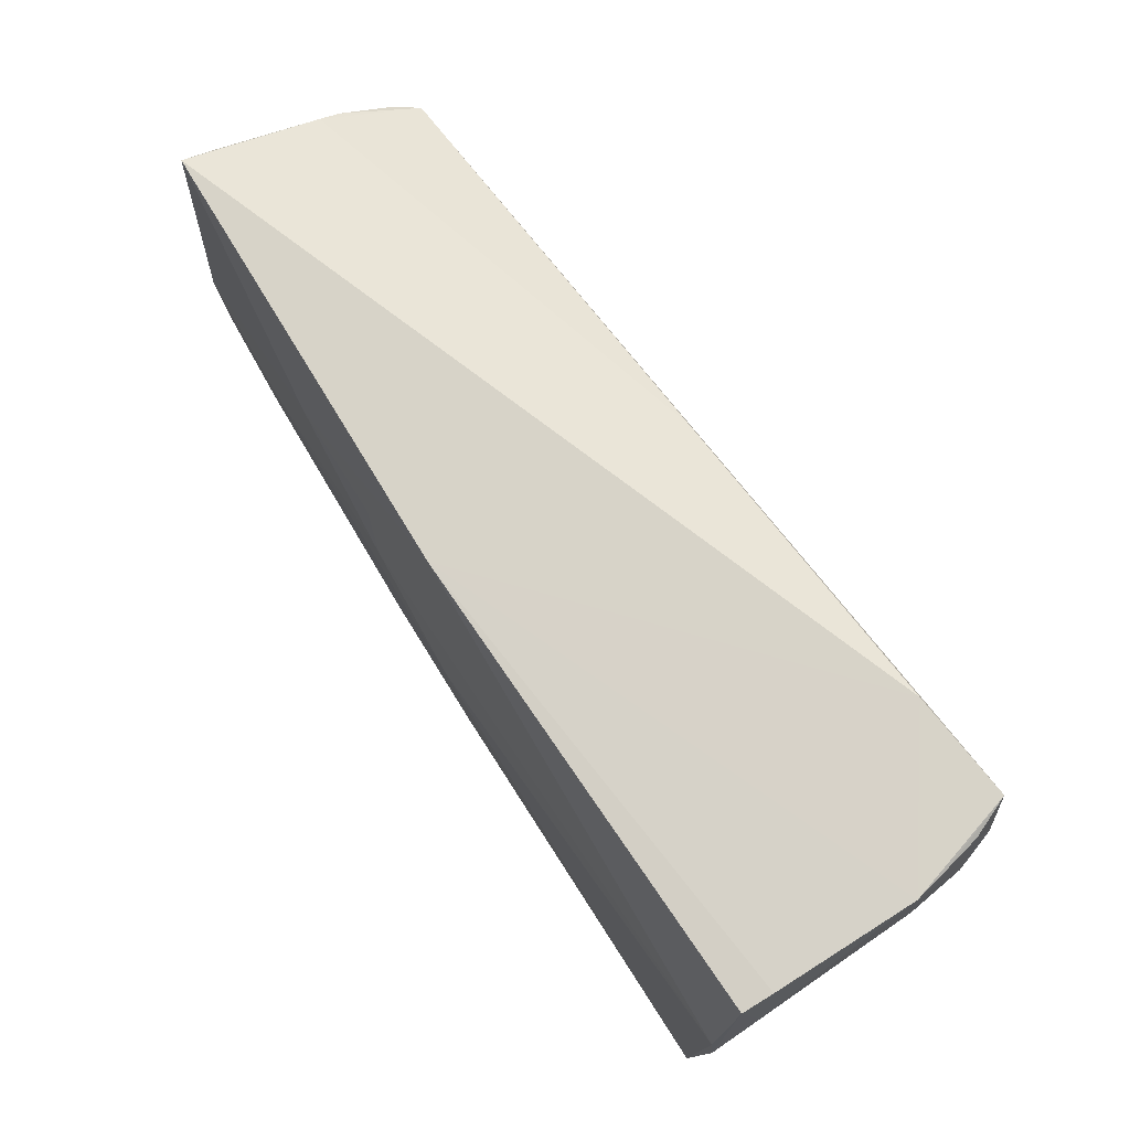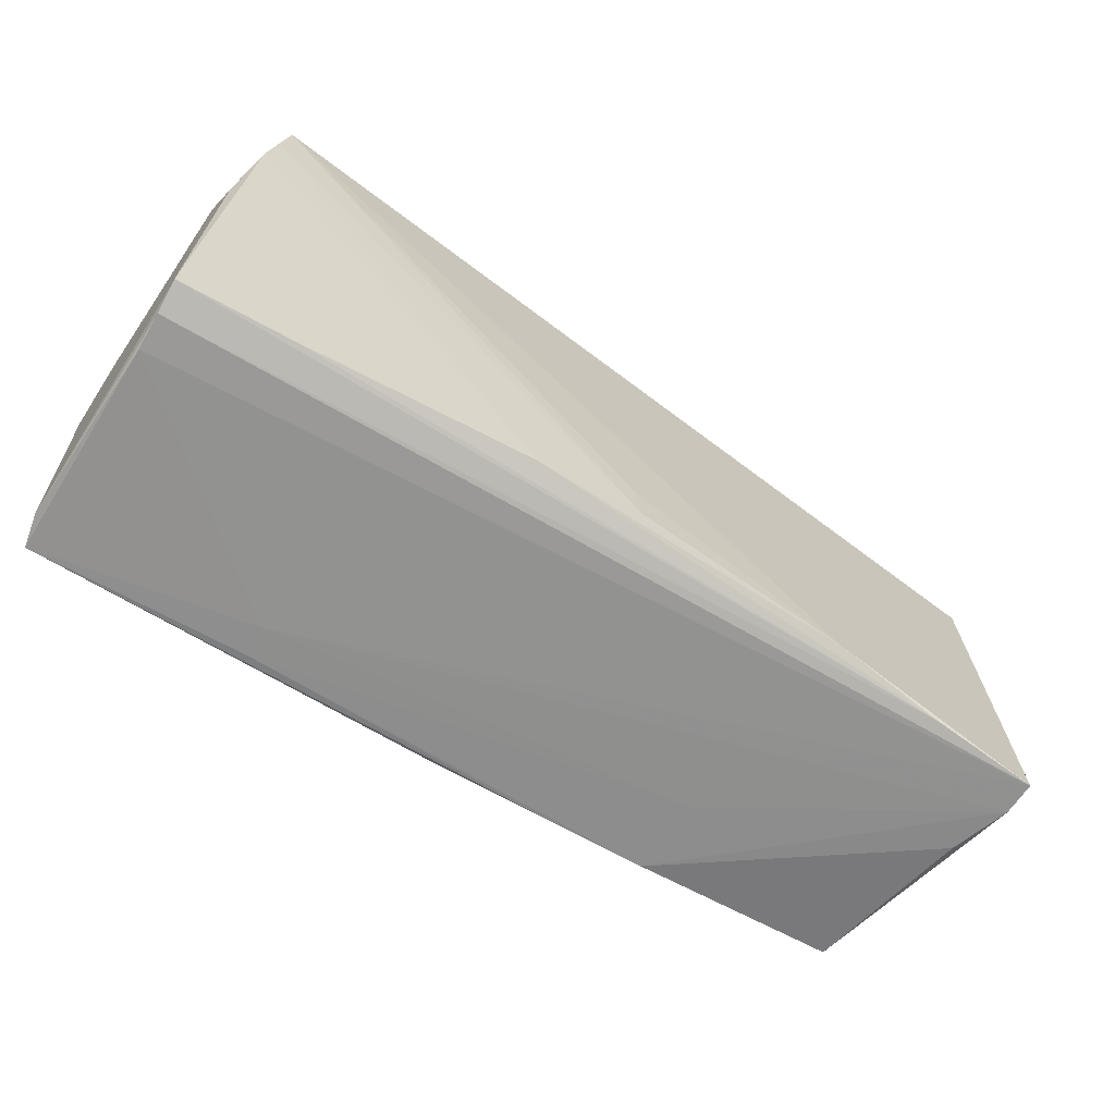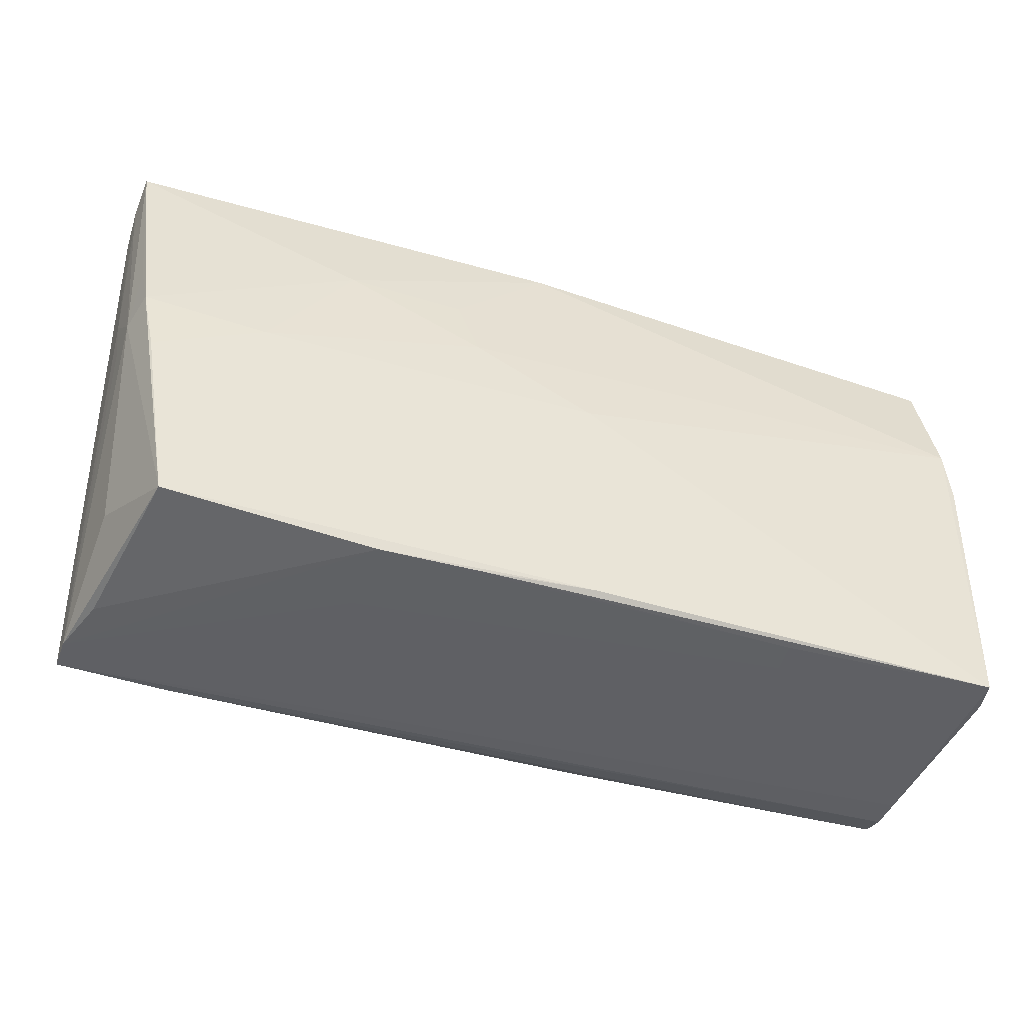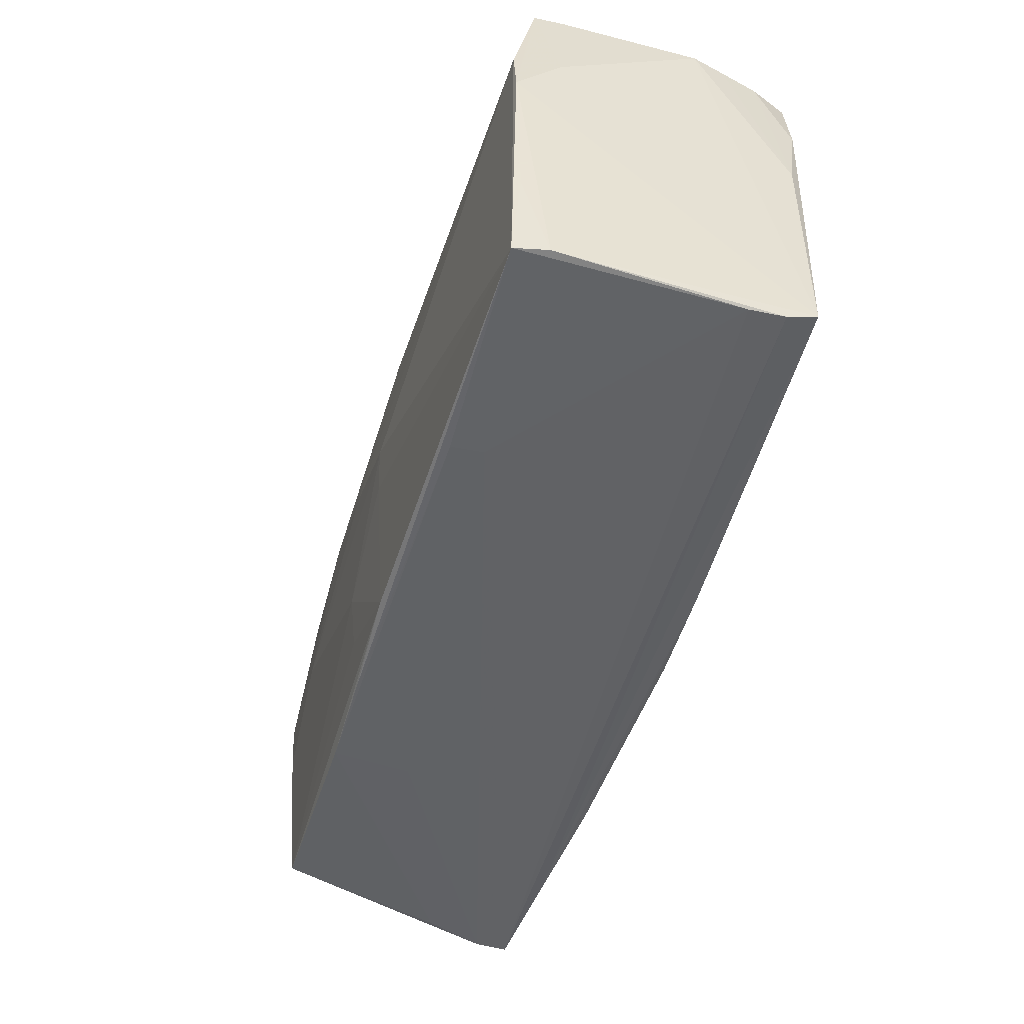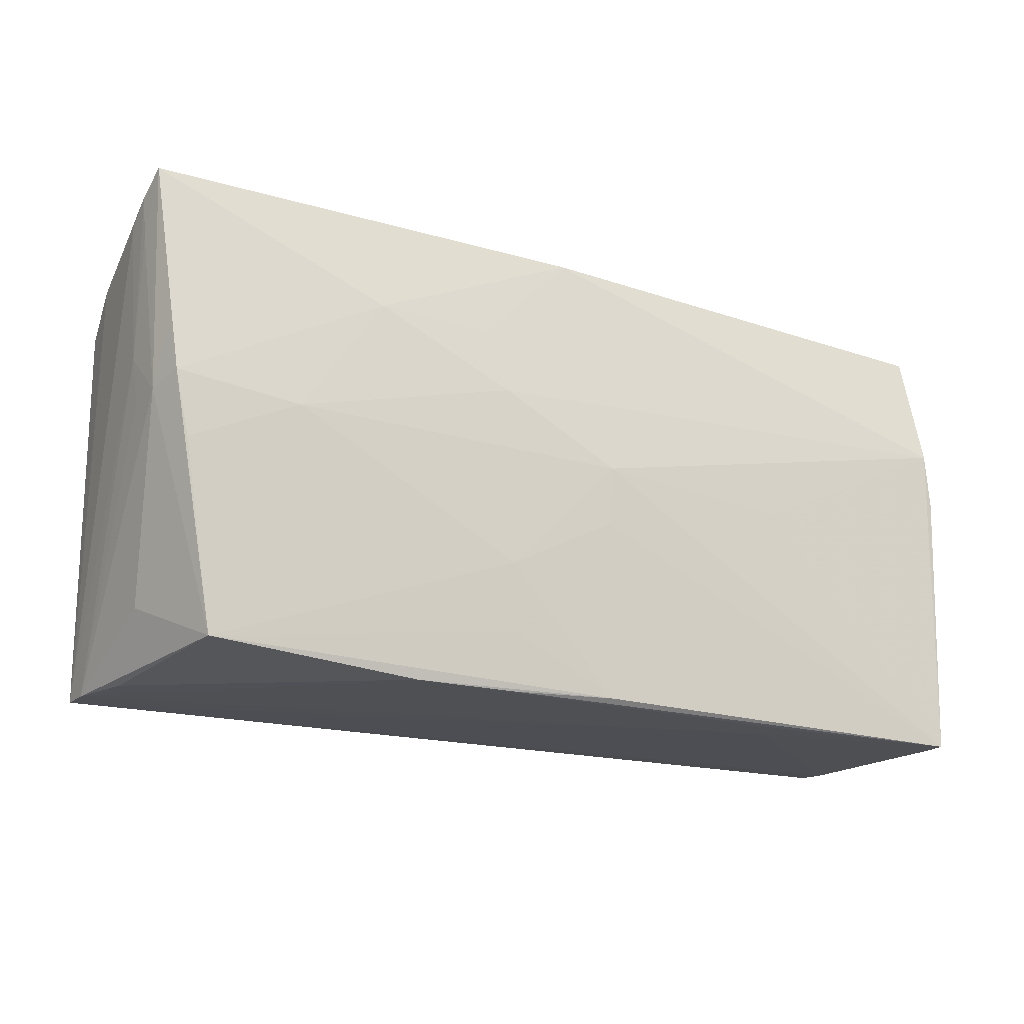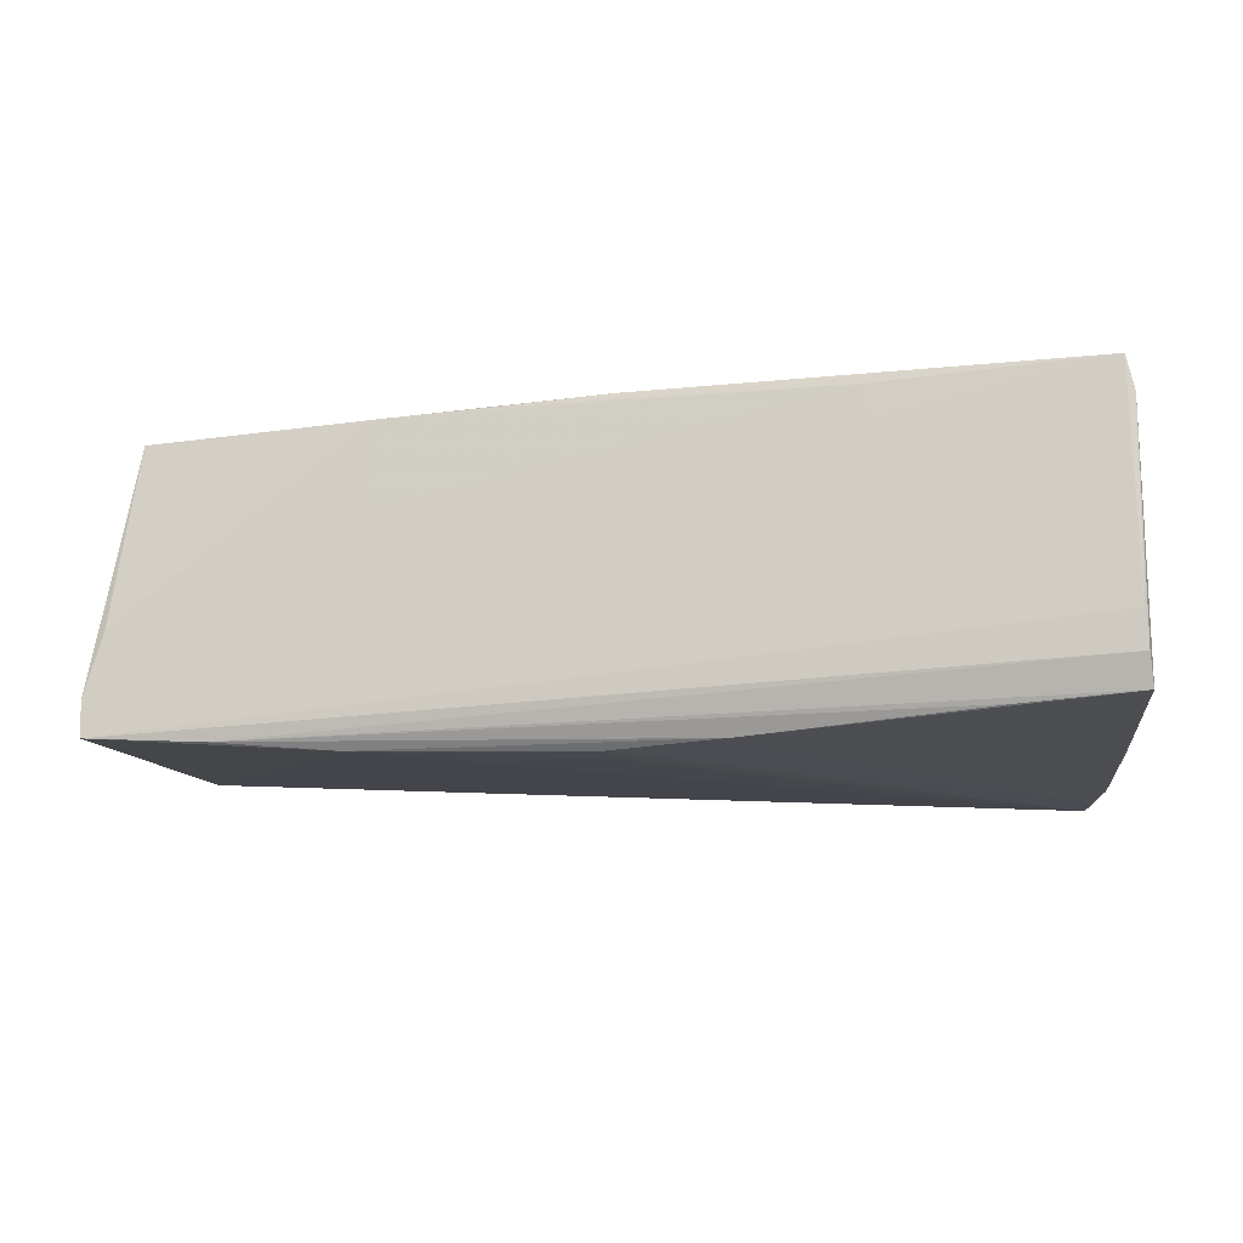
<metadata>
{"format":"obj","ext":"obj","renderer":"f3d","projection":"perspective","resolution":1024,"background":"white","views":[{"elev":74.3,"azim":55.6,"up":"+Y"},{"elev":-65.0,"azim":146.2,"up":"+Y"},{"elev":-45.2,"azim":-20.5,"up":"+Y"},{"elev":-50.8,"azim":70.9,"up":"+Y"},{"elev":-18.6,"azim":-30.7,"up":"+Y"},{"elev":-12.8,"azim":8.4,"up":"+Z"}]}
</metadata>
<code>
v 0.0291 -0.02925 0.01734
v 0.003223 0.0007237 0.01932
v 0.001964 -0.02556 -0.01931
v 0.03959 0.02925 -0.01787
v 0.05613 0.01212 0.01924
v -0.02511 -0.02688 -0.0189
v -0.0548 0.002238 0.01135
v -0.01154 0.008601 0.01843
v 0.05564 0.02748 0.01238
v -0.01406 0.01629 0.01751
v 0.0004458 0.02542 -0.01636
v 0.05619 -0.01668 0.01844
v -0.05558 0.007605 0.006251
v 0.05681 0.01267 0.0135
v -0.009684 -0.02189 0.01763
v 0.05471 0.02815 -0.01408
v -0.05503 0.002114 0.00659
v 0.05682 0.005092 0.01914
v 0.05682 -0.02703 -0.0148
v -0.03915 -0.02825 -0.01783
v 0.002681 -0.02059 -0.01932
v -0.002009 0.02855 0.01642
v -0.05439 0.01728 -0.01261
v 0.05279 0.02876 -0.01897
v 0.05634 0.02836 -0.00514
v -0.01049 -0.01348 0.01822
v 0.0562 -0.02873 -0.006828
v -0.05669 0.02445 0.006255
v -0.05645 0.02191 0.009933
v 0.05543 0.02704 0.01622
v 0.05639 -0.02902 0.01532
v 0.02888 -0.001018 0.01932
v -0.05452 0.009128 0.01461
v -0.05546 0.02104 -0.005988
v 0.0296 -0.02925 0.0135
v -0.05274 0.01662 -0.01529
v -0.05544 0.02257 -0.003286
v 0.05471 0.01761 -0.01822
v 0.05557 0.02828 -0.009381
v -0.05194 -0.004444 0.01583
v 0.003007 -0.006504 0.01904
v 0.05341 0.02289 -0.01869
v 0.05619 0.004928 -0.01594
v -0.02241 -0.029 0.006298
v 0.04328 -0.02692 -0.01581
v -0.05655 0.02924 0.01353
v -0.03871 0.001636 0.01705
v -0.05369 0.003415 0.01586
v -0.05061 -0.02868 -0.005754
v 0.003849 -0.0285 0.01785
v -0.05682 0.02692 0.009731
v -0.05215 -0.0214 0.002454
v -0.05275 -0.02871 -0.01718
v 0.01492 -0.02616 -0.01839
v -0.009844 -0.02901 0.01672
v 0.05545 -0.02925 0.01928
v -0.0222 -0.02897 0.01599
v 0.05648 -0.0284 -0.01114
v -0.05276 -0.02877 -0.01309
v -0.02827 0.0167 0.01702
v -0.04787 -0.02691 0.01495
f 14 30 18
f 18 19 14
f 4 11 46
f 46 22 4
f 36 53 23
f 3 42 54
f 3 21 24
f 24 42 3
f 24 11 4
f 36 11 24
f 31 19 18
f 25 14 19
f 25 24 4
f 4 22 25
f 22 46 60
f 48 60 46
f 6 21 3
f 3 54 6
f 6 54 20
f 36 24 6
f 6 24 21
f 6 53 36
f 6 20 53
f 37 11 36
f 37 46 11
f 37 51 46
f 19 54 38
f 38 54 42
f 42 24 38
f 19 20 45
f 45 54 19
f 20 54 45
f 18 56 12
f 12 31 18
f 56 31 12
f 27 31 56
f 49 57 61
f 53 27 35
f 35 27 56
f 61 57 50
f 30 14 9
f 14 25 9
f 9 22 30
f 9 25 22
f 41 50 56
f 18 30 5
f 30 22 5
f 5 56 18
f 5 32 56
f 7 52 61
f 61 48 7
f 40 48 61
f 60 48 47
f 48 40 47
f 36 23 34
f 34 37 36
f 34 53 28
f 34 23 53
f 28 51 34
f 51 37 34
f 43 25 19
f 19 38 43
f 16 38 24
f 16 43 38
f 58 27 53
f 58 20 19
f 53 20 58
f 19 31 58
f 31 27 58
f 1 35 56
f 57 44 1
f 1 44 35
f 56 50 55
f 55 50 57
f 55 1 56
f 57 1 55
f 50 41 26
f 26 40 61
f 26 47 40
f 8 5 22
f 60 47 8
f 33 48 46
f 46 7 33
f 33 7 48
f 46 51 29
f 29 7 46
f 24 25 39
f 39 16 24
f 25 43 39
f 43 16 39
f 59 44 57
f 57 49 59
f 53 35 59
f 35 44 59
f 59 49 61
f 52 7 59
f 61 52 59
f 61 50 15
f 15 26 61
f 50 26 15
f 22 60 10
f 10 8 22
f 60 8 10
f 2 8 47
f 47 26 2
f 2 26 41
f 56 32 2
f 2 41 56
f 32 5 2
f 5 8 2
f 7 29 13
f 13 51 28
f 13 29 51
f 28 53 13
f 53 59 13
f 17 59 7
f 7 13 17
f 17 13 59

</code>
